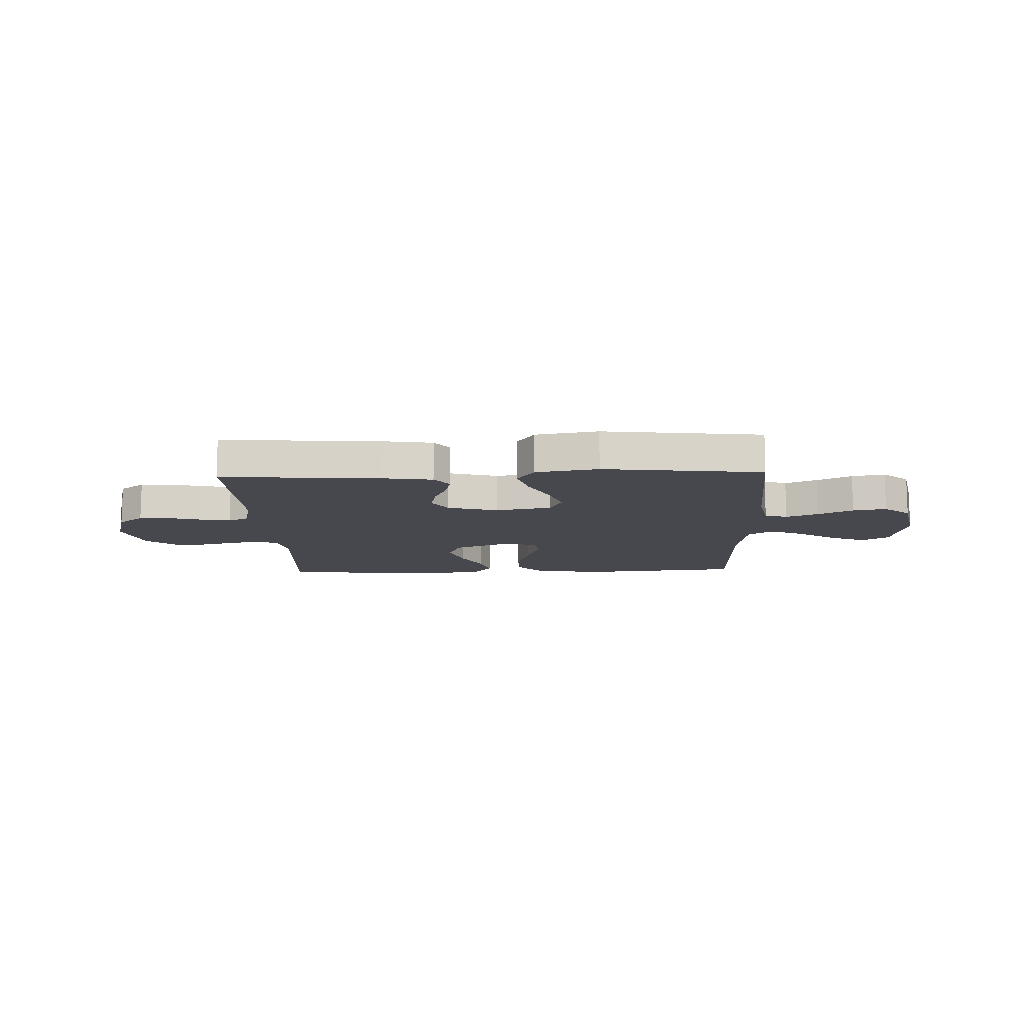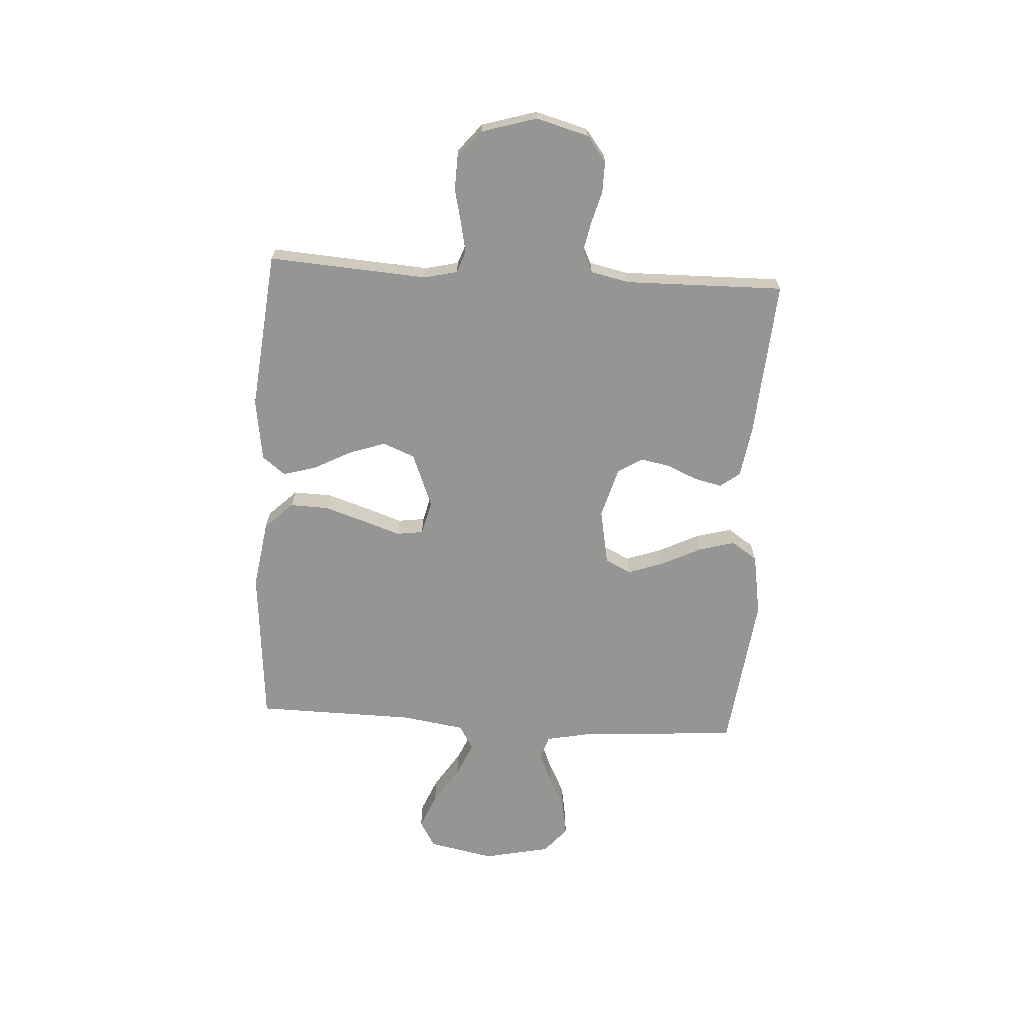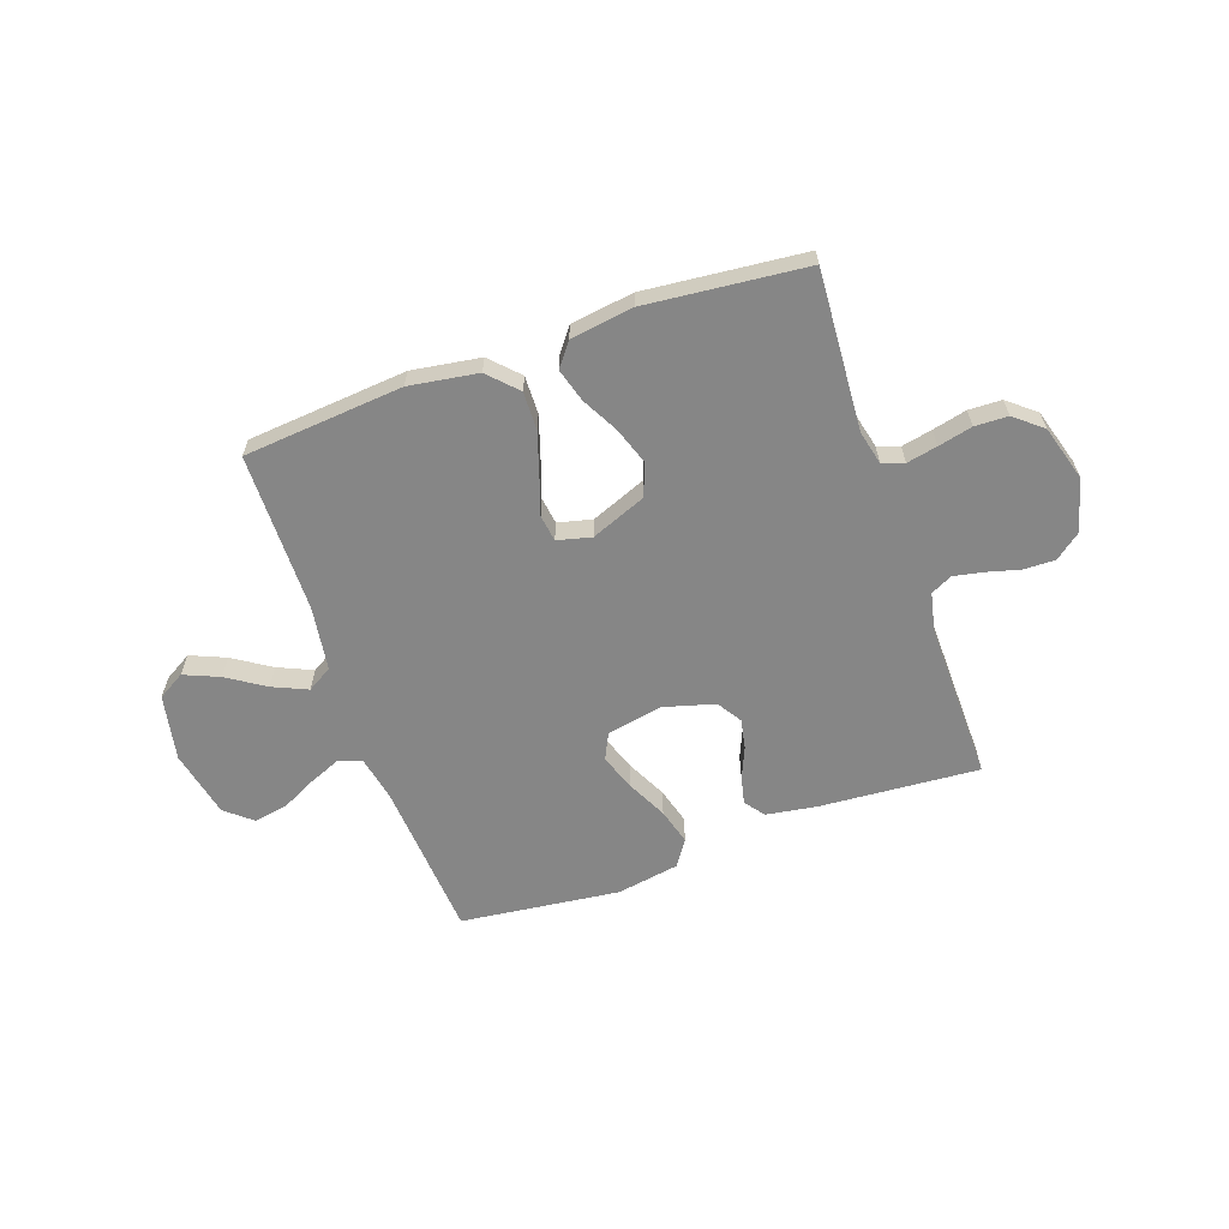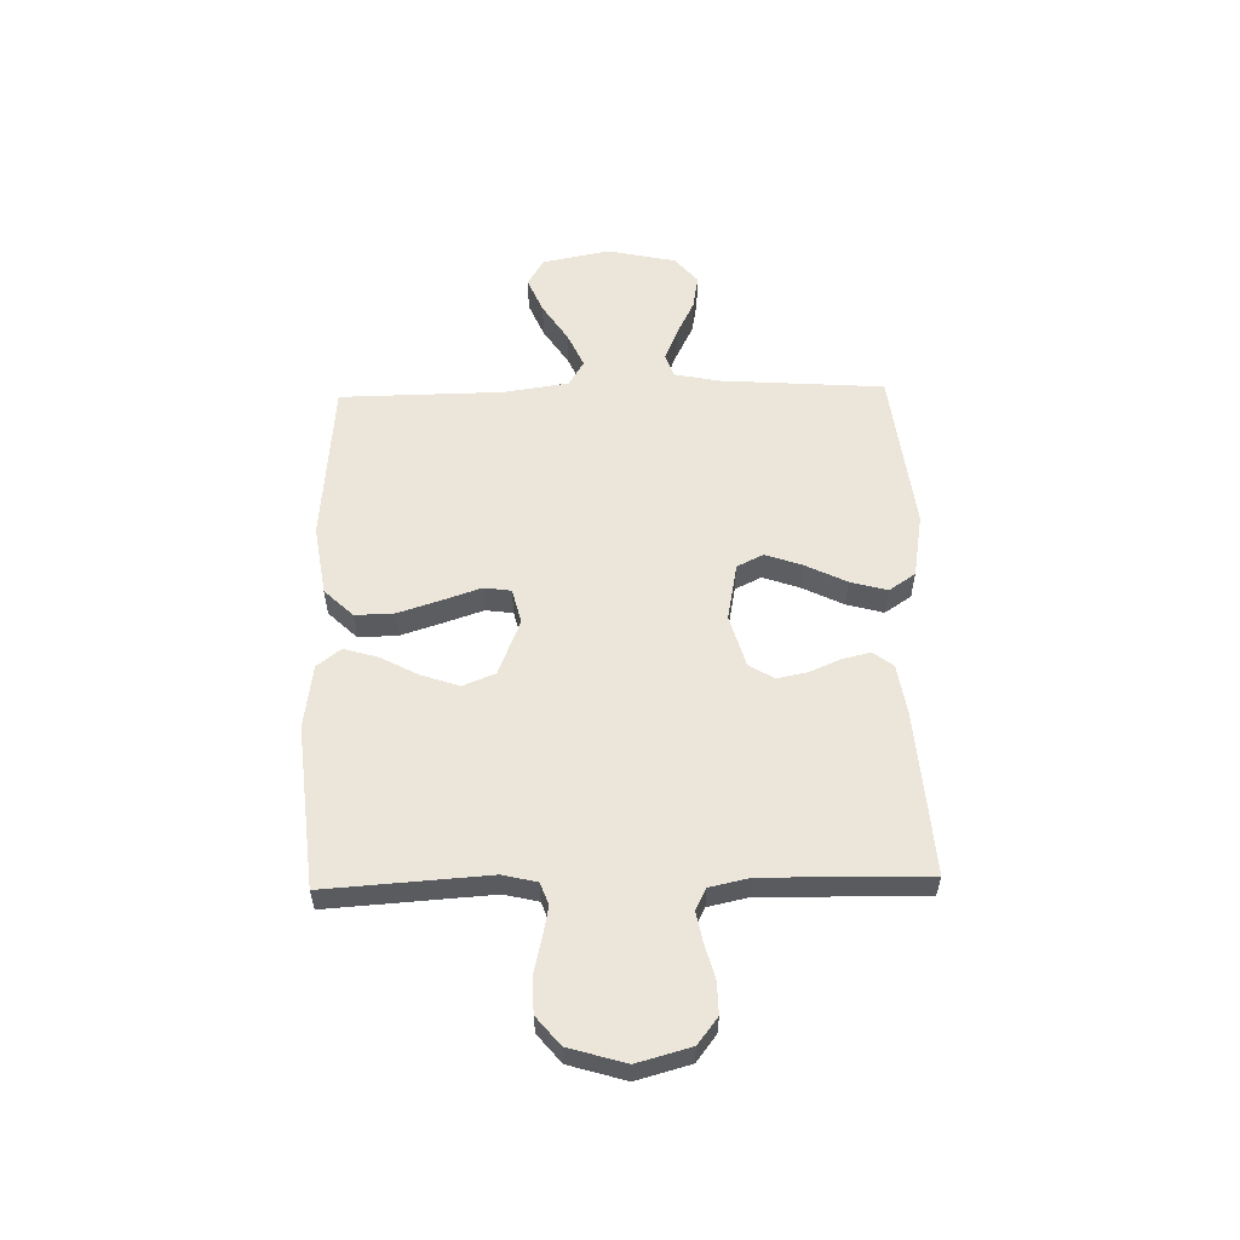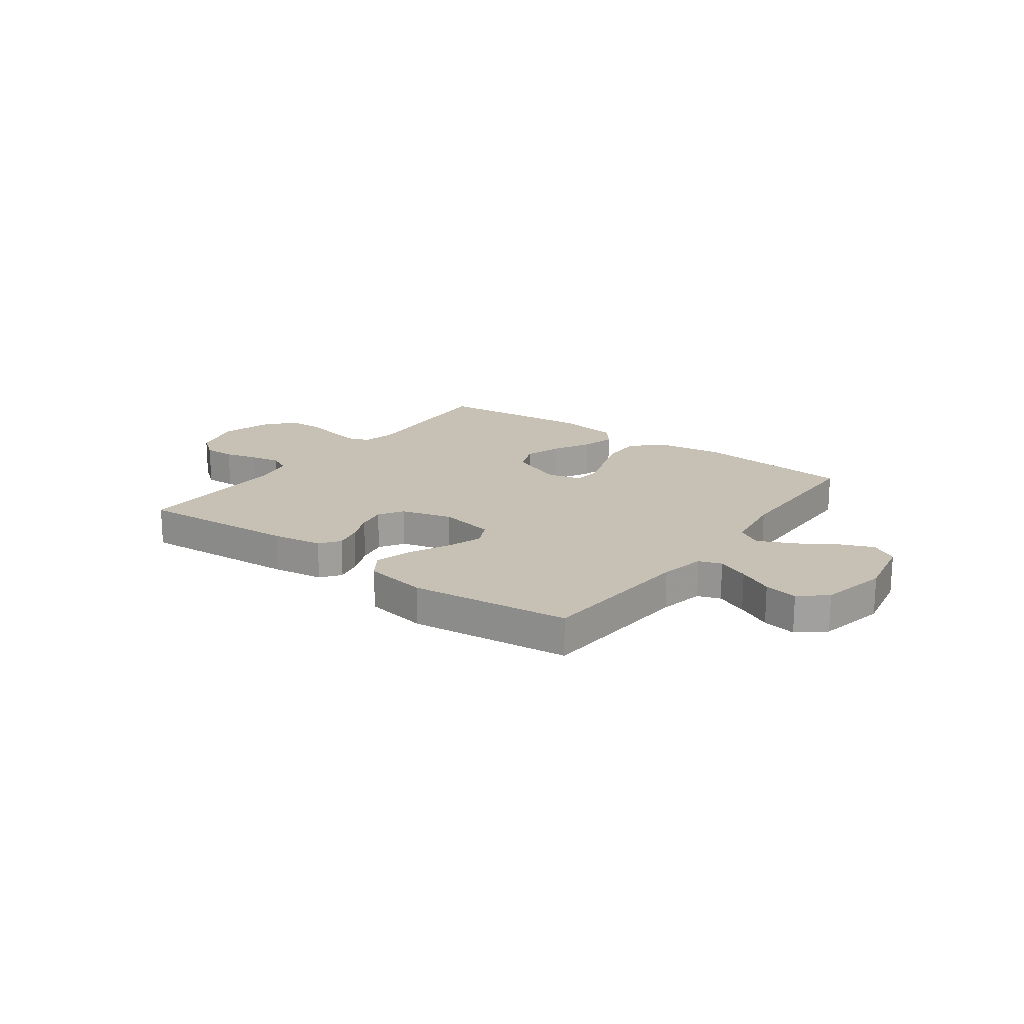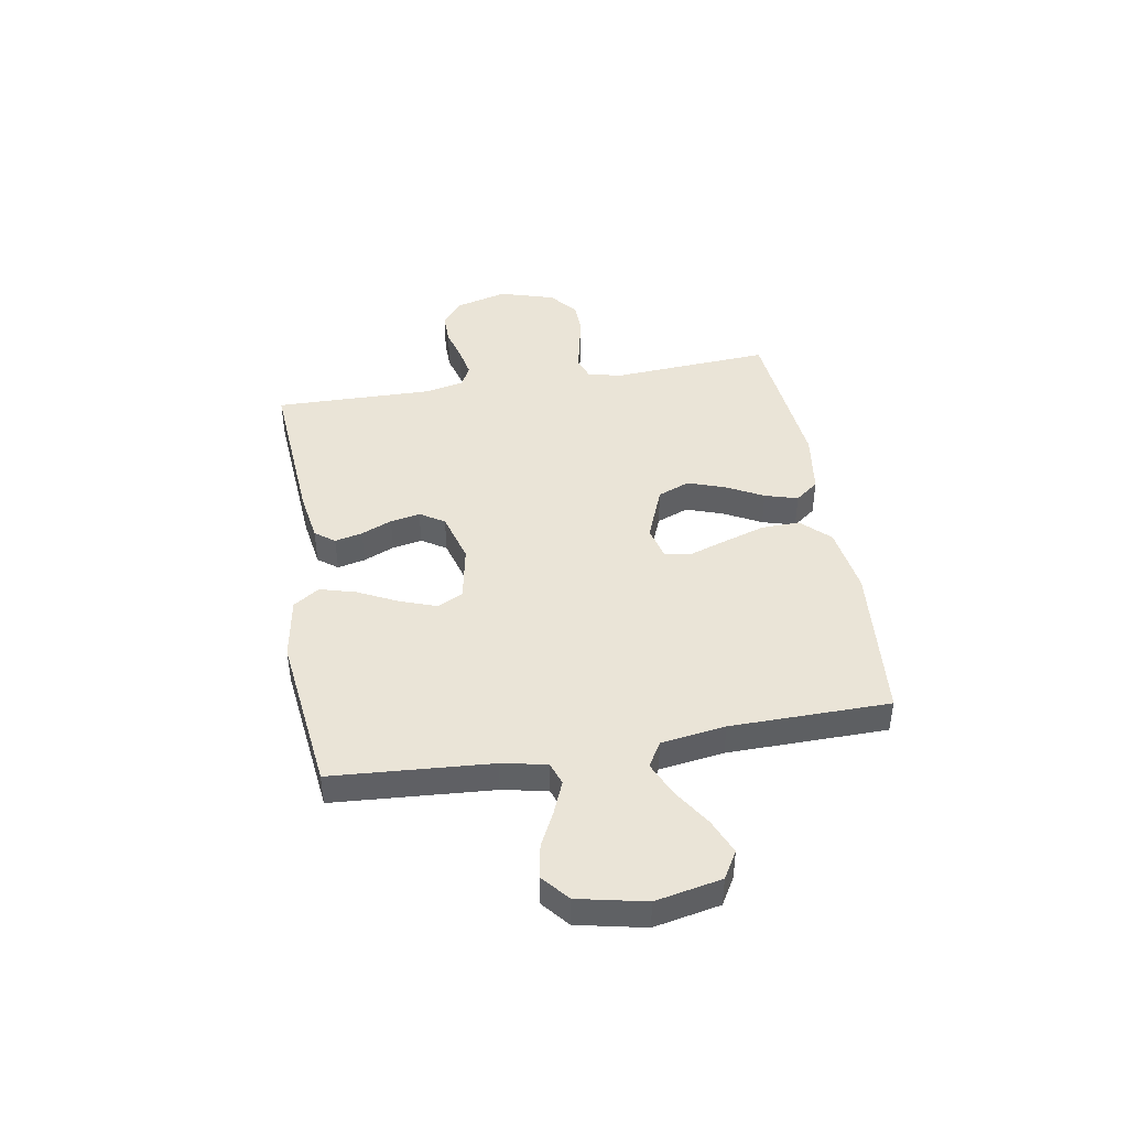
<metadata>
{"format":"obj","ext":"obj","renderer":"f3d","projection":"perspective","resolution":1024,"background":"white","views":[{"elev":-11.9,"azim":2.2,"up":"+Y"},{"elev":-67.4,"azim":-93.5,"up":"+Y"},{"elev":-62.1,"azim":-160.6,"up":"+Y"},{"elev":56.6,"azim":-91.4,"up":"+Y"},{"elev":18.5,"azim":36.3,"up":"+Y"},{"elev":43.8,"azim":80.4,"up":"+Y"}]}
</metadata>
<code>
v 0.5 0.07 0.5
v 0.521 0.07 0.2
v 0.538 0.07 0.115
v 0.581 0.07 0.1
v 0.641 0.07 0.125
v 0.707 0.07 0.158
v 0.77 0.07 0.169
v 0.82 0.07 0.127
v 0.847 0.07 0
v 0.822 0.07 -0.124
v 0.771 0.07 -0.154
v 0.705 0.07 -0.126
v 0.634 0.07 -0.08
v 0.569 0.07 -0.051
v 0.522 0.07 -0.079
v 0.504 0.07 -0.2
v 0.5 0.07 -0.5
v 0.2 0.07 -0.526
v 0.071 0.07 -0.506
v 0.02 0.07 -0.453
v 0.022 0.07 -0.381
v 0.047 0.07 -0.303
v 0.071 0.07 -0.232
v 0.064 0.07 -0.182
v 0 0.07 -0.166
v -0.103 0.07 -0.207
v -0.127 0.07 -0.267
v -0.103 0.07 -0.337
v -0.066 0.07 -0.407
v -0.048 0.07 -0.469
v -0.082 0.07 -0.513
v -0.2 0.07 -0.53
v -0.5 0.07 -0.5
v -0.48 0.07 -0.2
v -0.495 0.07 -0.137
v -0.536 0.07 -0.122
v -0.594 0.07 -0.134
v -0.658 0.07 -0.149
v -0.72 0.07 -0.147
v -0.772 0.07 -0.104
v -0.803 0.07 0
v -0.776 0.07 0.099
v -0.728 0.07 0.136
v -0.669 0.07 0.135
v -0.607 0.07 0.118
v -0.551 0.07 0.107
v -0.511 0.07 0.127
v -0.495 0.07 0.2
v -0.5 0.07 0.5
v -0.2 0.07 0.478
v -0.105 0.07 0.463
v -0.077 0.07 0.426
v -0.089 0.07 0.374
v -0.114 0.07 0.316
v -0.125 0.07 0.26
v -0.096 0.07 0.214
v 0 0.07 0.187
v 0.105 0.07 0.207
v 0.129 0.07 0.256
v 0.105 0.07 0.324
v 0.068 0.07 0.399
v 0.049 0.07 0.467
v 0.082 0.07 0.516
v 0.2 0.07 0.536
v 0.5 0 0.5
v 0.521 0 0.2
v 0.538 0 0.115
v 0.581 0 0.1
v 0.641 0 0.125
v 0.707 0 0.158
v 0.77 0 0.169
v 0.82 0 0.127
v 0.847 0 0
v 0.822 0 -0.124
v 0.771 0 -0.154
v 0.705 0 -0.126
v 0.634 0 -0.08
v 0.569 0 -0.051
v 0.522 0 -0.079
v 0.504 0 -0.2
v 0.5 0 -0.5
v 0.2 0 -0.526
v 0.071 0 -0.506
v 0.02 0 -0.453
v 0.022 0 -0.381
v 0.047 0 -0.303
v 0.071 0 -0.232
v 0.064 0 -0.182
v 0 0 -0.166
v -0.103 0 -0.207
v -0.127 0 -0.267
v -0.103 0 -0.337
v -0.066 0 -0.407
v -0.048 0 -0.469
v -0.082 0 -0.513
v -0.2 0 -0.53
v -0.5 0 -0.5
v -0.48 0 -0.2
v -0.495 0 -0.137
v -0.536 0 -0.122
v -0.594 0 -0.134
v -0.658 0 -0.149
v -0.72 0 -0.147
v -0.772 0 -0.104
v -0.803 0 0
v -0.776 0 0.099
v -0.728 0 0.136
v -0.669 0 0.135
v -0.607 0 0.118
v -0.551 0 0.107
v -0.511 0 0.127
v -0.495 0 0.2
v -0.5 0 0.5
v -0.2 0 0.478
v -0.105 0 0.463
v -0.077 0 0.426
v -0.089 0 0.374
v -0.114 0 0.316
v -0.125 0 0.26
v -0.096 0 0.214
v 0 0 0.187
v 0.105 0 0.207
v 0.129 0 0.256
v 0.105 0 0.324
v 0.068 0 0.399
v 0.049 0 0.467
v 0.082 0 0.516
v 0.2 0 0.536
f 64 1 2
f 63 64 2
f 62 63 2
f 61 62 2
f 60 61 2
f 59 60 2 3
f 58 59 3 4
f 57 58 4
f 52 53 54
f 51 52 54
f 50 51 54
f 49 50 54
f 48 49 54
f 47 48 54 55
f 46 47 55 56
f 43 44 45
f 42 43 45
f 41 42 45
f 40 41 45
f 39 40 45
f 38 39 45
f 37 38 45
f 36 37 45 46
f 46 56 57
f 36 46 57
f 35 36 57
f 32 33 34
f 31 32 34
f 30 31 34
f 29 30 34
f 28 29 34
f 27 28 34 35
f 21 22 23
f 20 21 23
f 19 20 23
f 18 19 23
f 17 18 23
f 16 17 23
f 15 16 23 24
f 14 15 24 25
f 11 12 13
f 10 11 13
f 9 10 13
f 8 9 13
f 7 8 13
f 6 7 13
f 5 6 13
f 4 5 13 14
f 57 4 14 25
f 26 27 35 57
f 25 26 57
f 66 65 128
f 66 128 127
f 66 127 126
f 66 126 125
f 66 125 124
f 67 66 124 123
f 68 67 123 122
f 68 122 121
f 118 117 116
f 118 116 115
f 118 115 114
f 118 114 113
f 118 113 112
f 119 118 112 111
f 120 119 111 110
f 109 108 107
f 109 107 106
f 109 106 105
f 109 105 104
f 109 104 103
f 109 103 102
f 109 102 101
f 110 109 101 100
f 121 120 110
f 121 110 100
f 121 100 99
f 98 97 96
f 98 96 95
f 98 95 94
f 98 94 93
f 98 93 92
f 99 98 92 91
f 87 86 85
f 87 85 84
f 87 84 83
f 87 83 82
f 87 82 81
f 87 81 80
f 88 87 80 79
f 89 88 79 78
f 77 76 75
f 77 75 74
f 77 74 73
f 77 73 72
f 77 72 71
f 77 71 70
f 77 70 69
f 78 77 69 68
f 89 78 68 121
f 121 99 91 90
f 121 90 89
f 1 65 66 2
f 2 66 67 3
f 3 67 68 4
f 4 68 69 5
f 5 69 70 6
f 6 70 71 7
f 7 71 72 8
f 8 72 73 9
f 9 73 74 10
f 10 74 75 11
f 11 75 76 12
f 12 76 77 13
f 13 77 78 14
f 14 78 79 15
f 15 79 80 16
f 16 80 81 17
f 17 81 82 18
f 18 82 83 19
f 19 83 84 20
f 20 84 85 21
f 21 85 86 22
f 22 86 87 23
f 23 87 88 24
f 24 88 89 25
f 25 89 90 26
f 26 90 91 27
f 27 91 92 28
f 28 92 93 29
f 29 93 94 30
f 30 94 95 31
f 31 95 96 32
f 32 96 97 33
f 33 97 98 34
f 34 98 99 35
f 35 99 100 36
f 36 100 101 37
f 37 101 102 38
f 38 102 103 39
f 39 103 104 40
f 40 104 105 41
f 41 105 106 42
f 42 106 107 43
f 43 107 108 44
f 44 108 109 45
f 45 109 110 46
f 46 110 111 47
f 47 111 112 48
f 48 112 113 49
f 49 113 114 50
f 50 114 115 51
f 51 115 116 52
f 52 116 117 53
f 53 117 118 54
f 54 118 119 55
f 55 119 120 56
f 56 120 121 57
f 57 121 122 58
f 58 122 123 59
f 59 123 124 60
f 60 124 125 61
f 61 125 126 62
f 62 126 127 63
f 63 127 128 64
f 64 128 65 1

</code>
